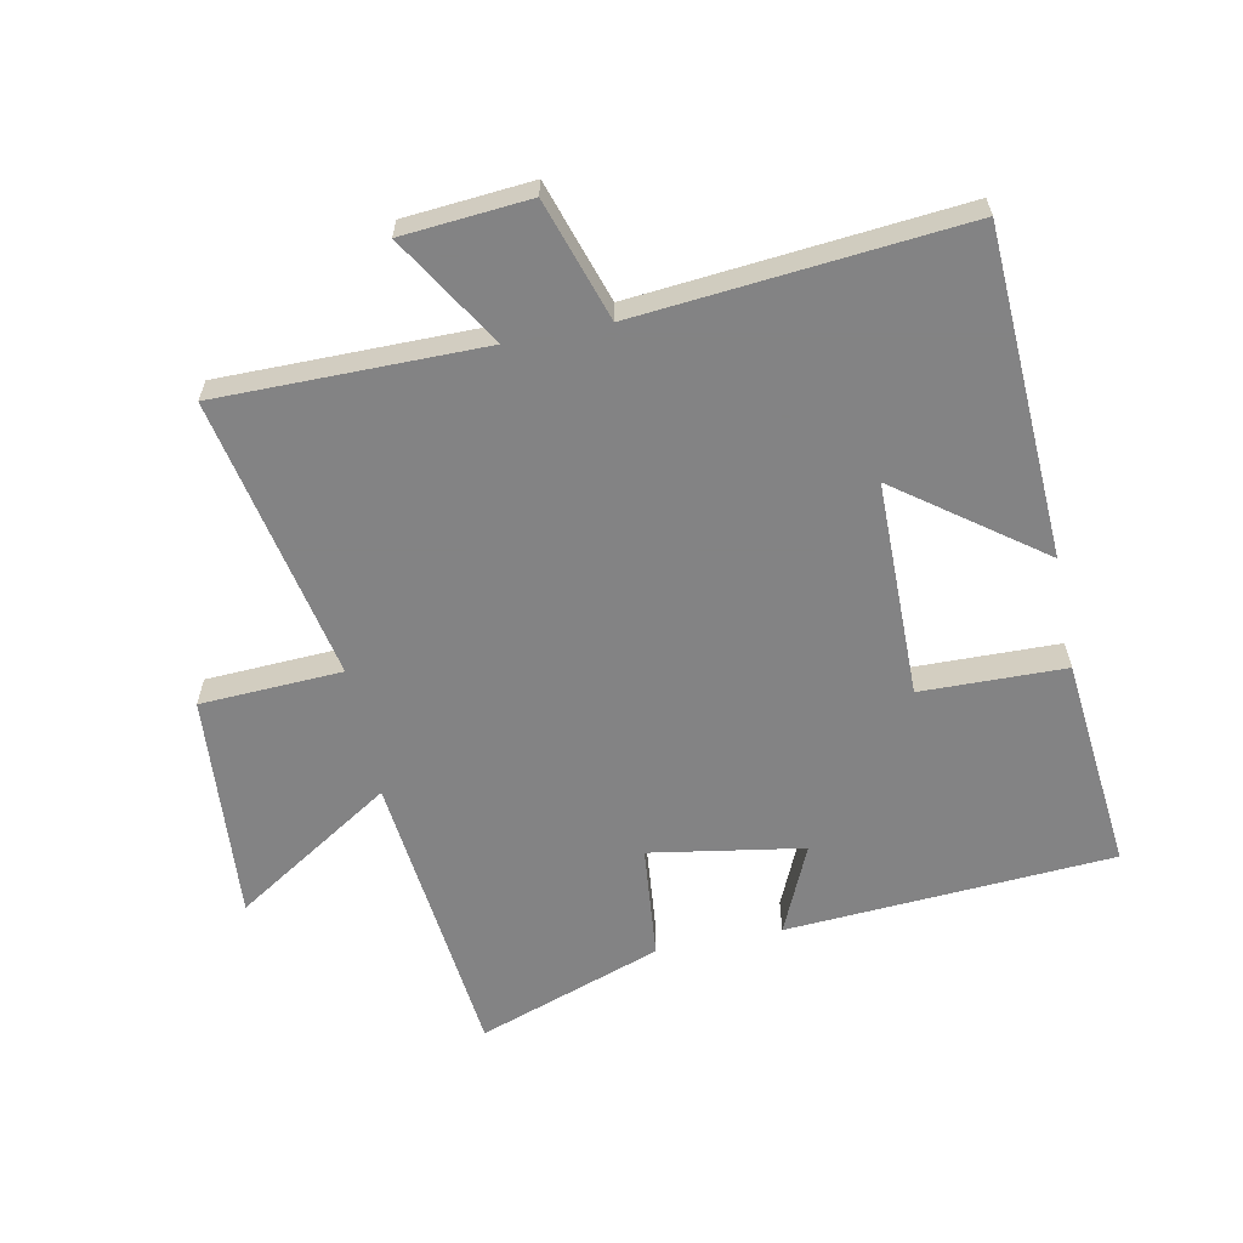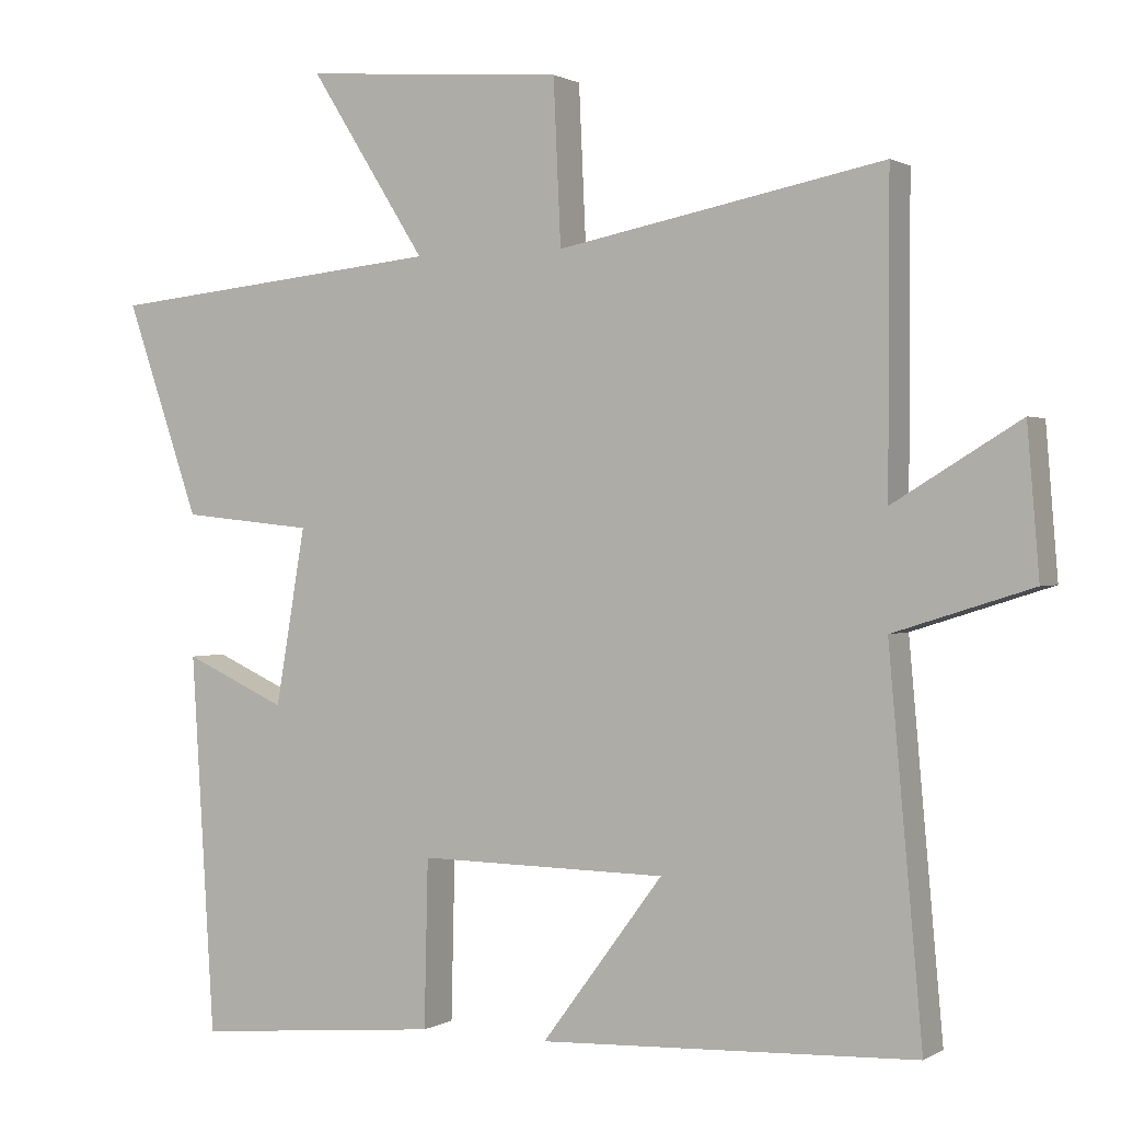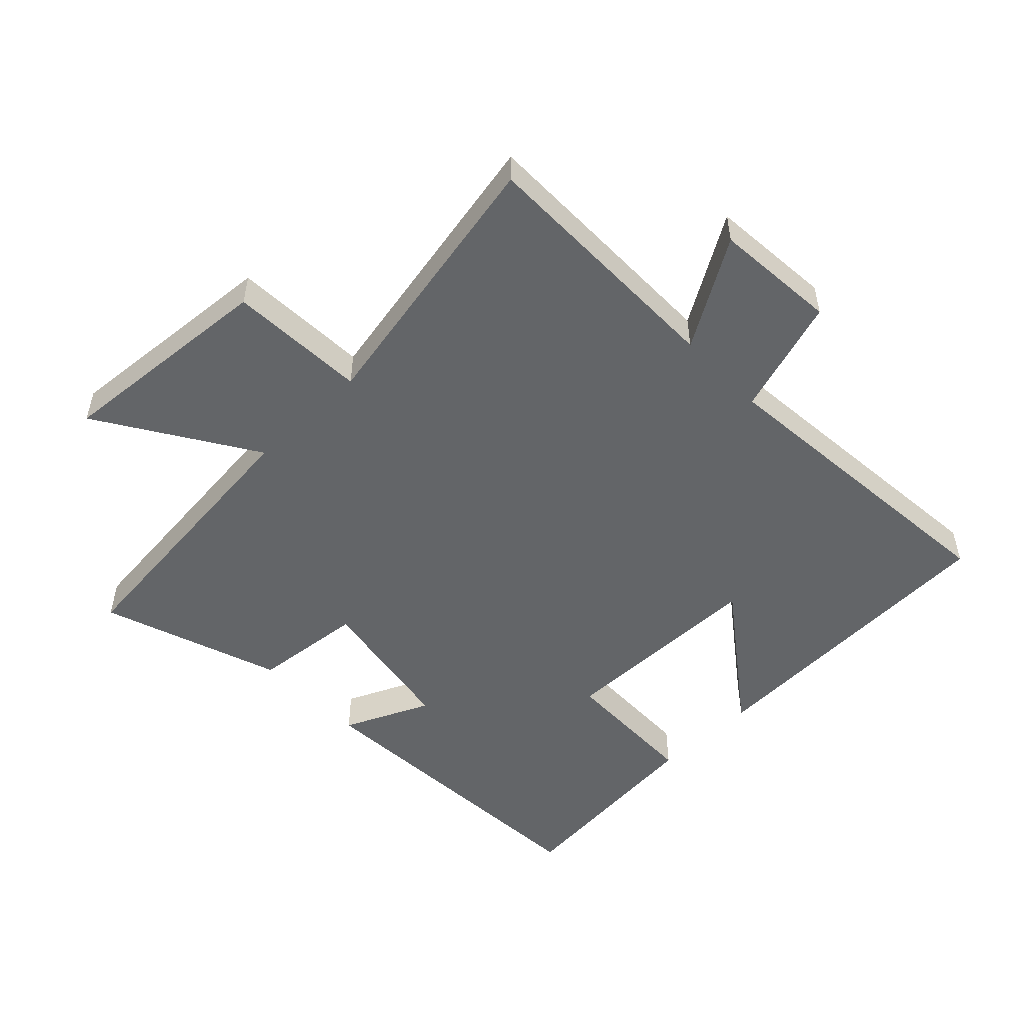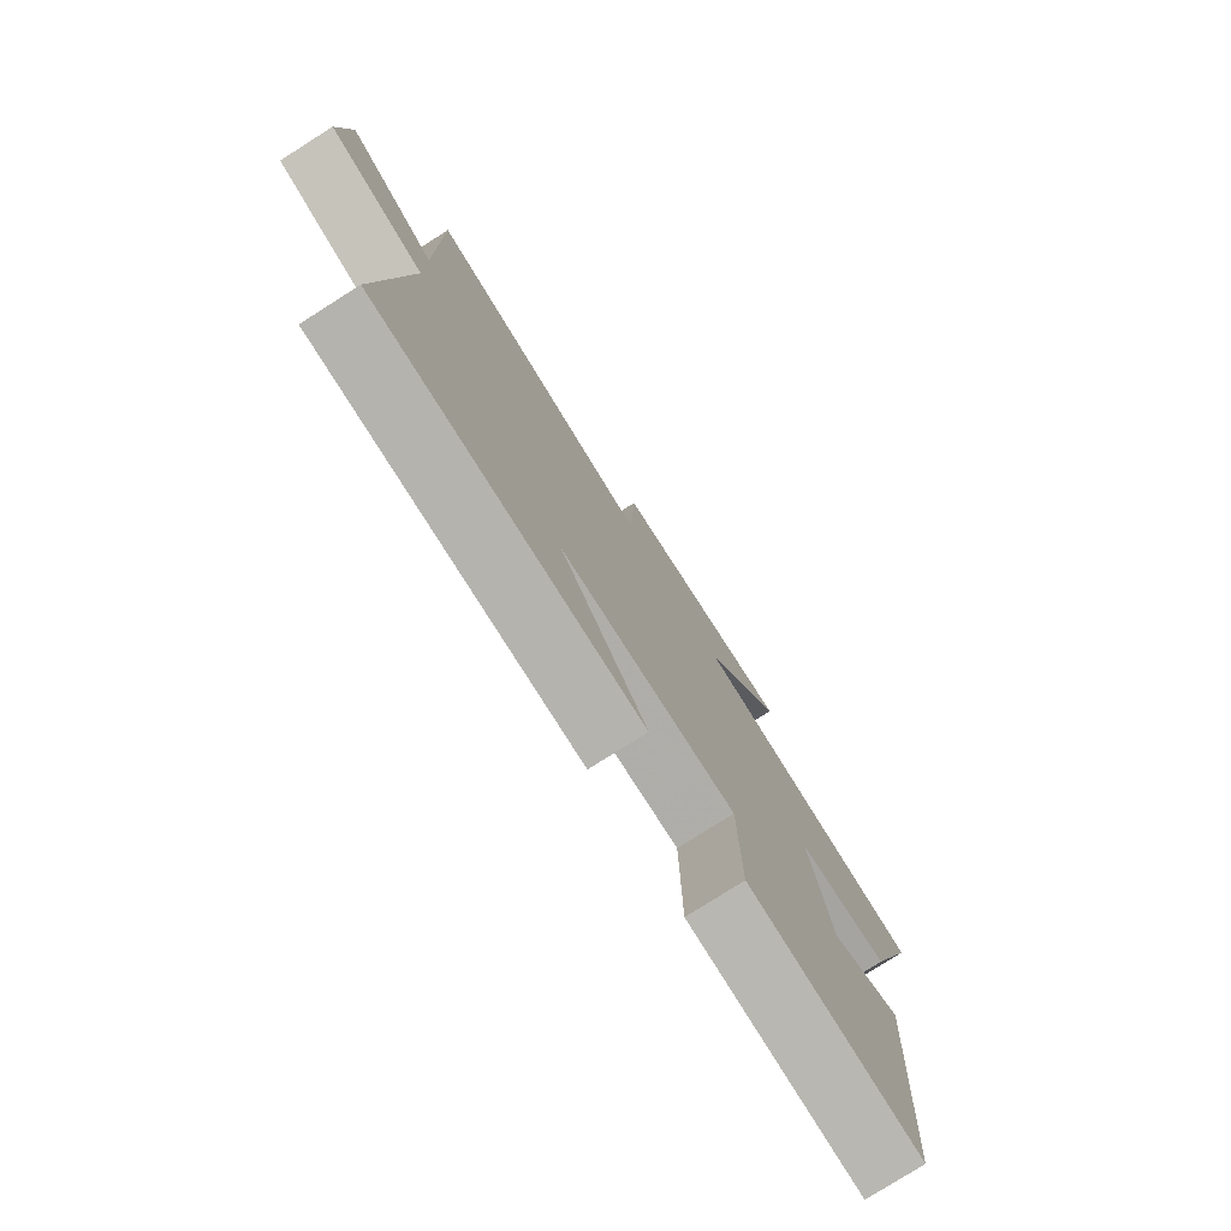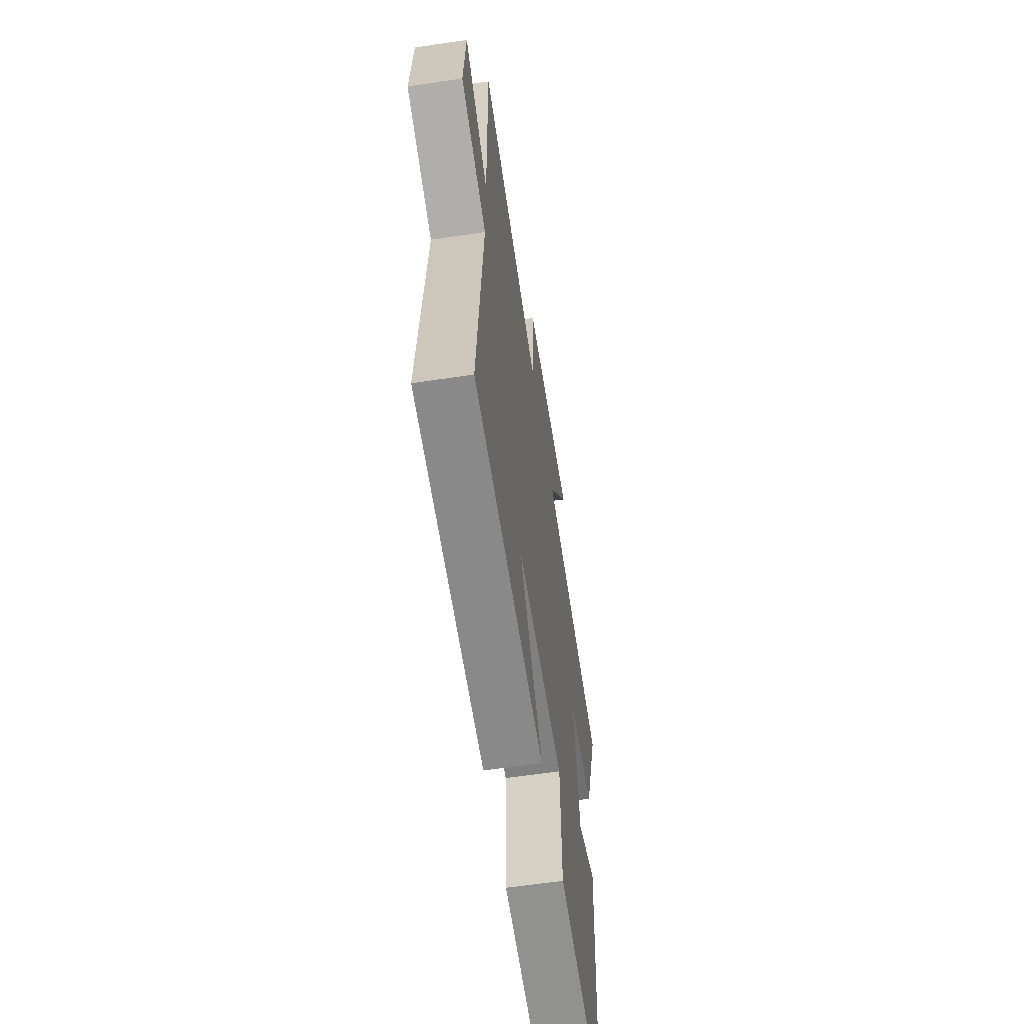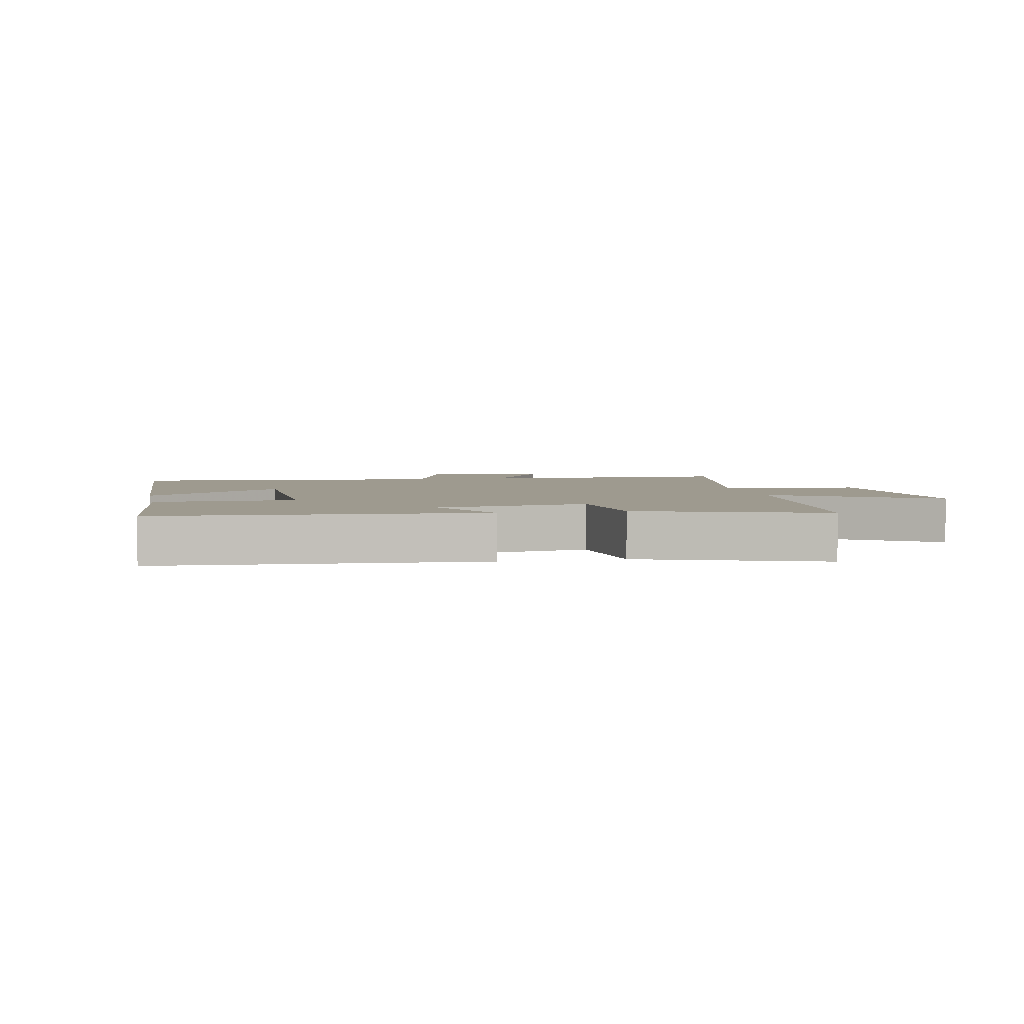
<metadata>
{"format":"obj","ext":"obj","renderer":"f3d","projection":"perspective","resolution":1024,"background":"white","views":[{"elev":-61.1,"azim":101.6,"up":"+Y"},{"elev":0.8,"azim":27.7,"up":"+Z"},{"elev":-51.4,"azim":43.9,"up":"+Y"},{"elev":-78.0,"azim":122.4,"up":"+Z"},{"elev":-60.7,"azim":98.7,"up":"+Z"},{"elev":3.7,"azim":-101.5,"up":"+Y"}]}
</metadata>
<code>
v 0.545 0.07 -0.478
v 0.039 0.07 -0.5
v 0.202 0.07 -0.281
v -0.132 0.07 -0.277
v -0.137 0.07 -0.5
v -0.469 0.07 -0.531
v -0.5 0.07 -0.025
v -0.363 0.07 -0.087
v -0.323 0.07 0.149
v -0.5 0.07 0.167
v -0.599 0.07 0.453
v -0.144 0.07 0.5
v -0.3 0.07 0.747
v 0.052 0.07 0.719
v 0.062 0.07 0.5
v 0.501 0.07 0.586
v 0.5 0.07 0.176
v 0.67 0.07 0.279
v 0.686 0.07 0.083
v 0.5 0.07 0.024
v 0.545 0 -0.478
v 0.039 0 -0.5
v 0.202 0 -0.281
v -0.132 0 -0.277
v -0.137 0 -0.5
v -0.469 0 -0.531
v -0.5 0 -0.025
v -0.363 0 -0.087
v -0.323 0 0.149
v -0.5 0 0.167
v -0.599 0 0.453
v -0.144 0 0.5
v -0.3 0 0.747
v 0.052 0 0.719
v 0.062 0 0.5
v 0.501 0 0.586
v 0.5 0 0.176
v 0.67 0 0.279
v 0.686 0 0.083
v 0.5 0 0.024
f 17 18 19 20
f 15 16 17
f 15 17 20
f 12 13 14 15
f 11 12 15
f 10 11 15
f 9 10 15
f 8 9 15 20
f 6 7 8
f 5 6 8
f 4 5 8
f 3 4 8 20
f 1 2 3 20
f 40 39 38 37
f 37 36 35
f 40 37 35
f 35 34 33 32
f 35 32 31
f 35 31 30
f 35 30 29
f 40 35 29 28
f 28 27 26
f 28 26 25
f 28 25 24
f 40 28 24 23
f 40 23 22 21
f 1 21 22 2
f 2 22 23 3
f 3 23 24 4
f 4 24 25 5
f 5 25 26 6
f 6 26 27 7
f 7 27 28 8
f 8 28 29 9
f 9 29 30 10
f 10 30 31 11
f 11 31 32 12
f 12 32 33 13
f 13 33 34 14
f 14 34 35 15
f 15 35 36 16
f 16 36 37 17
f 17 37 38 18
f 18 38 39 19
f 19 39 40 20
f 20 40 21 1

</code>
